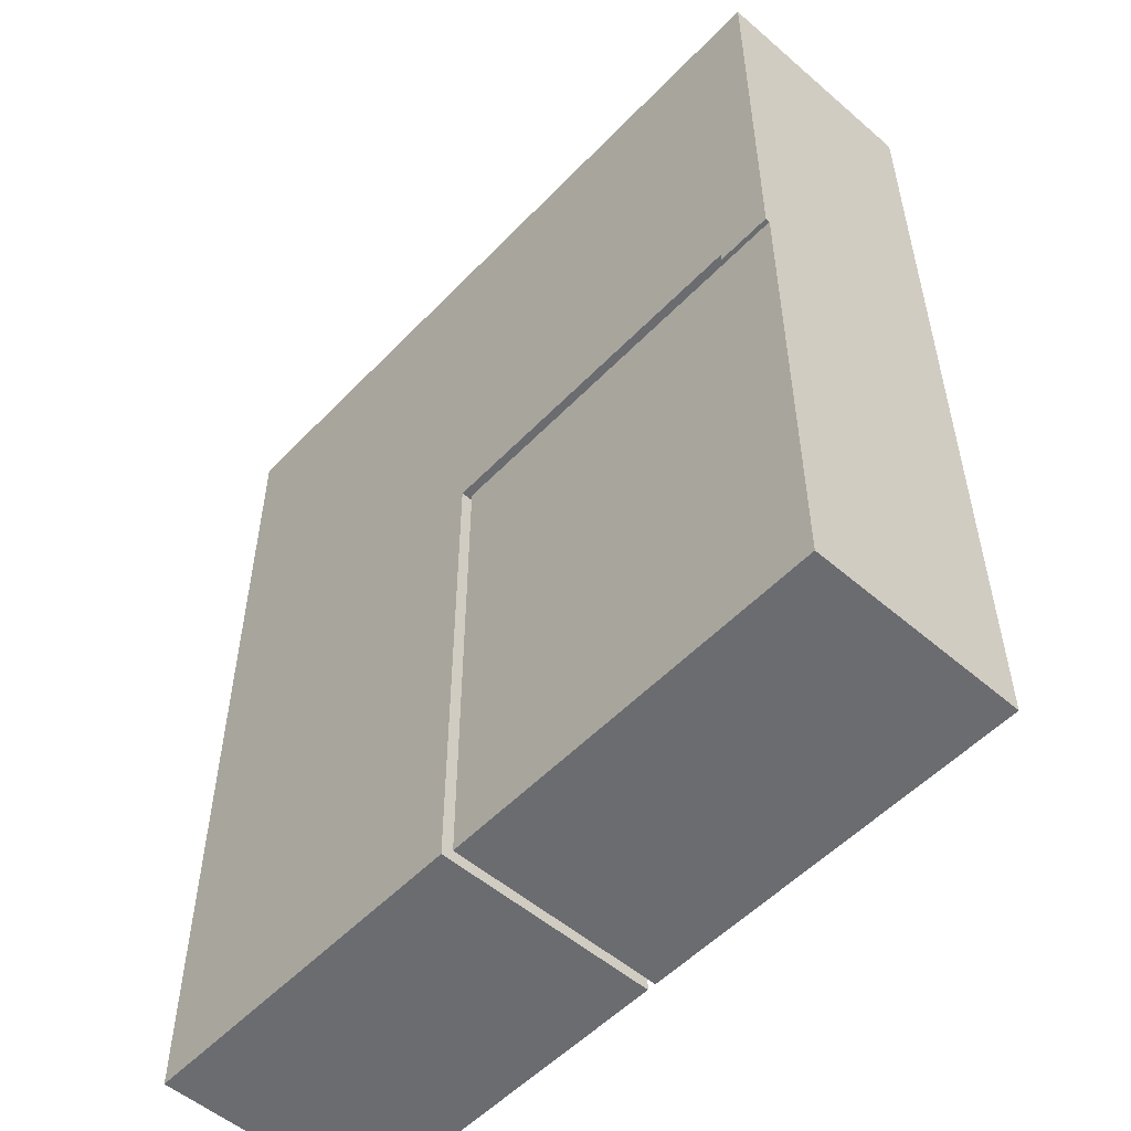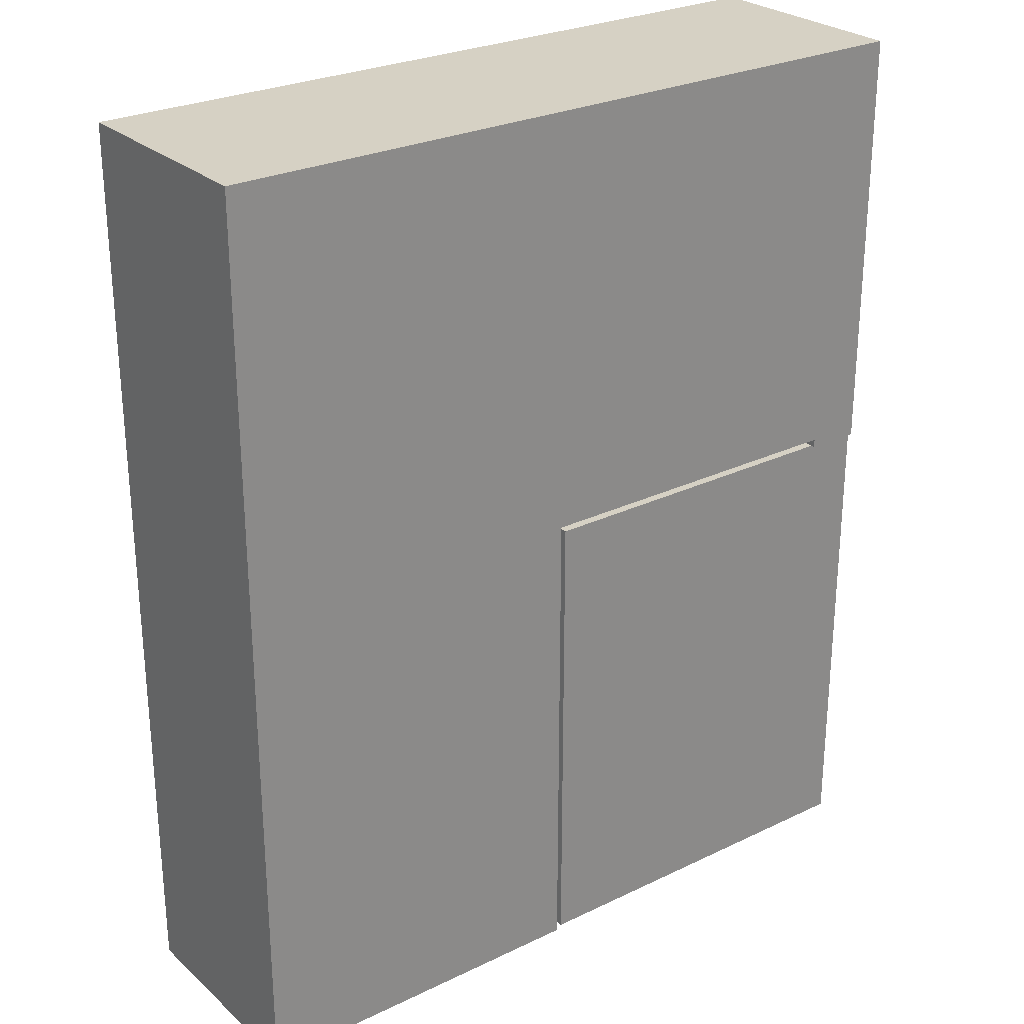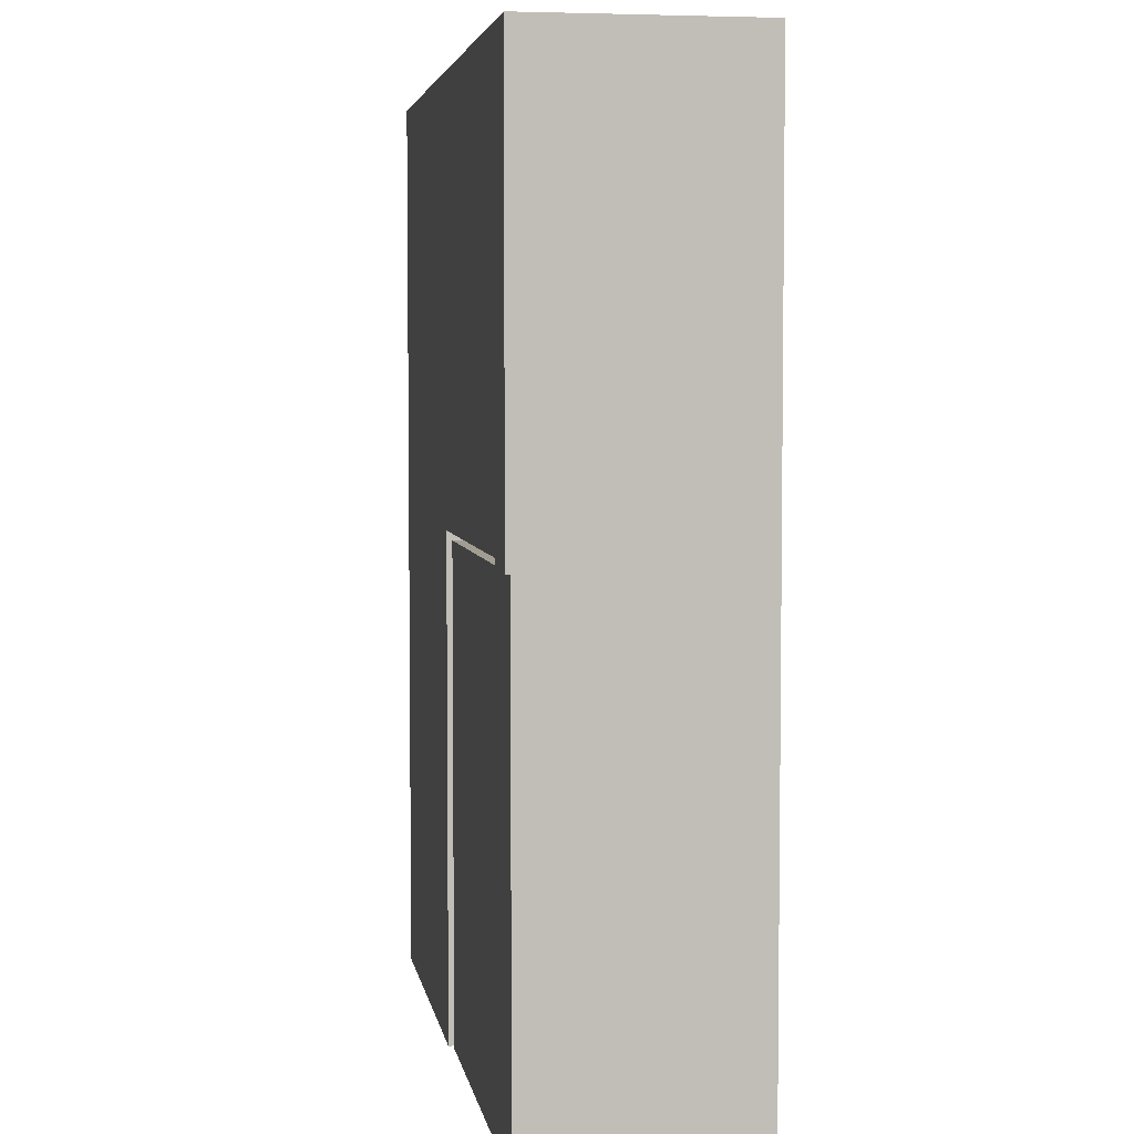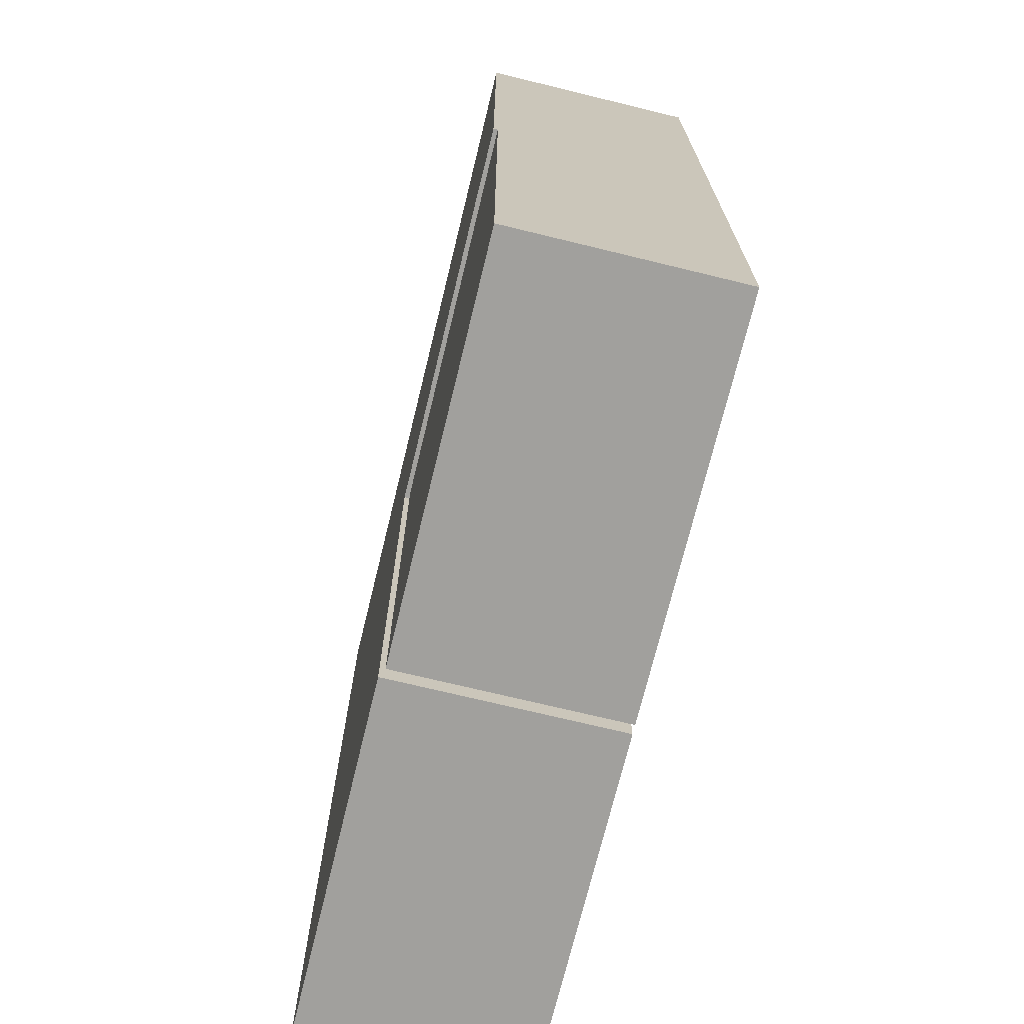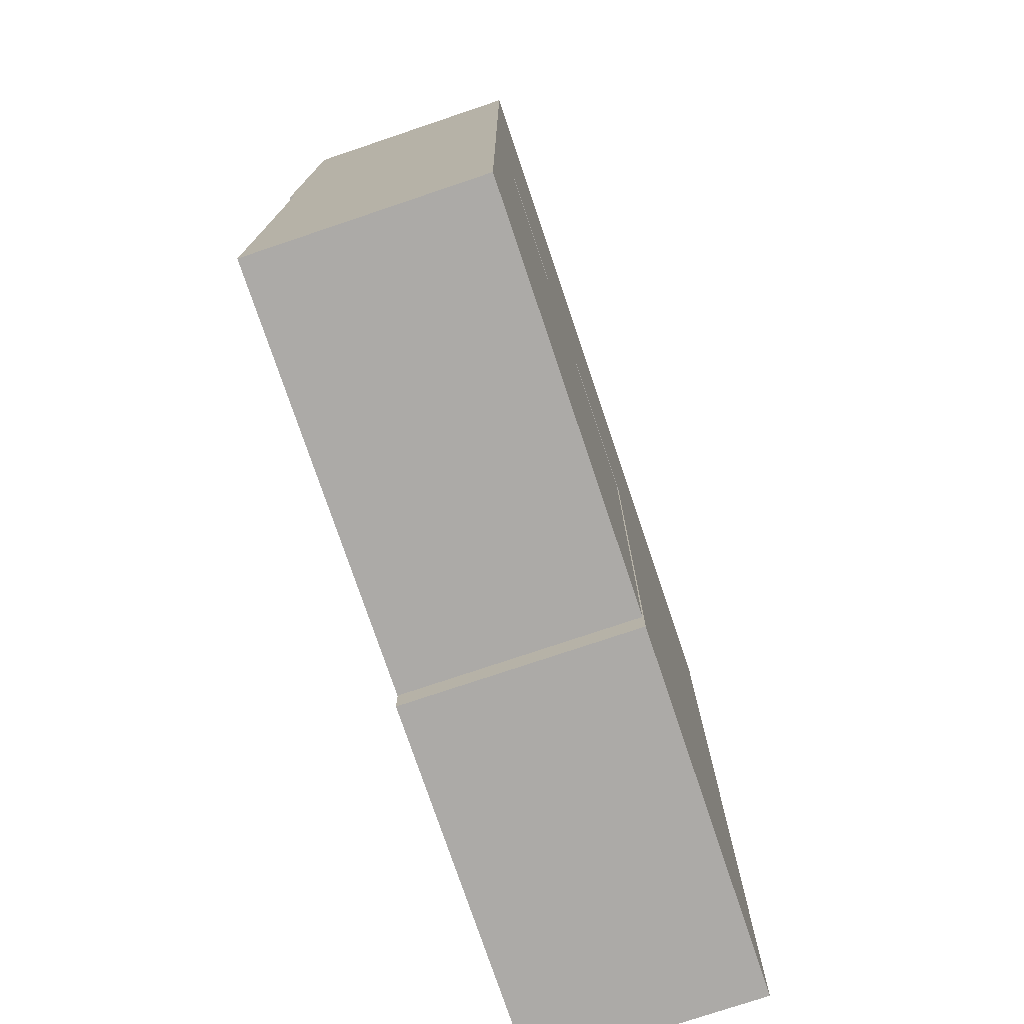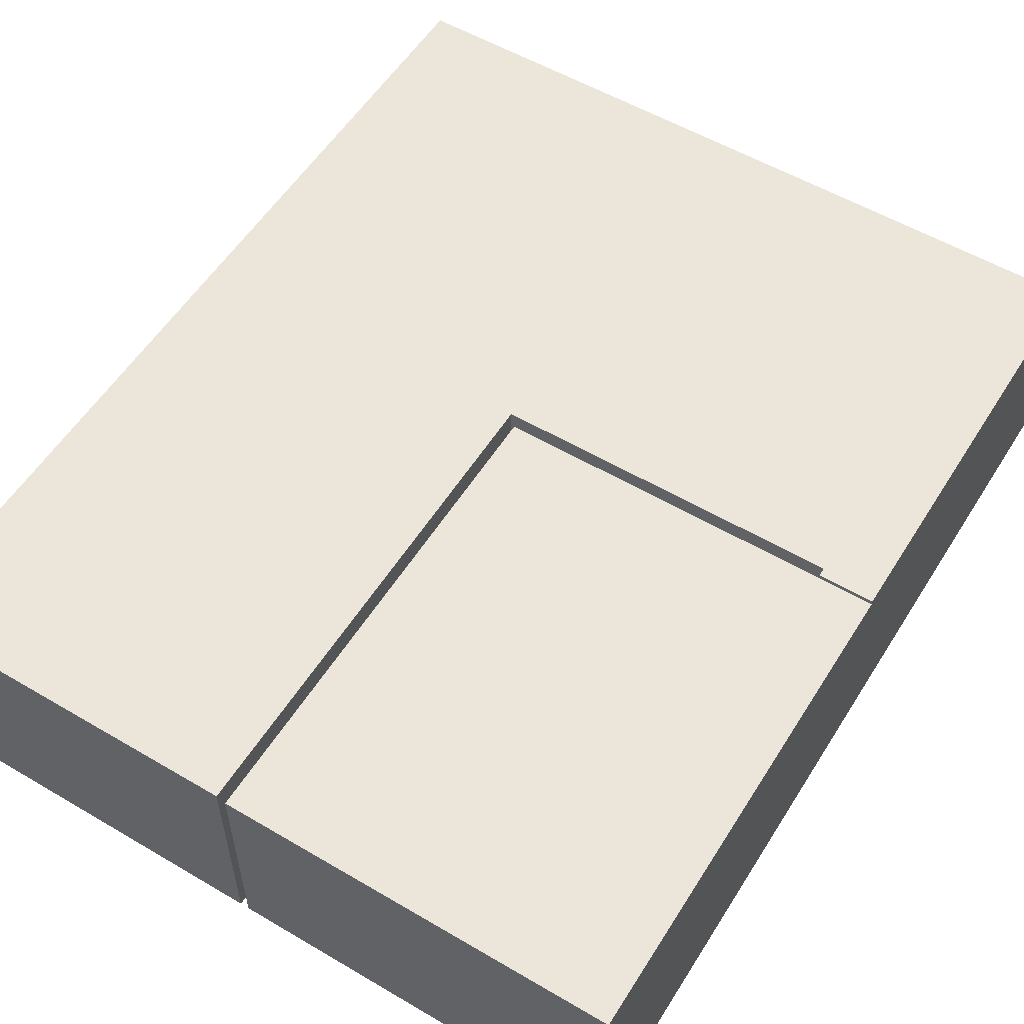
<metadata>
{"format":"obj","ext":"obj","renderer":"f3d","projection":"perspective","resolution":1024,"background":"white","views":[{"elev":-53.7,"azim":-132.5,"up":"+Z"},{"elev":26.8,"azim":143.2,"up":"+Z"},{"elev":4.6,"azim":-99.3,"up":"+Z"},{"elev":-71.7,"azim":-103.7,"up":"+Z"},{"elev":-76.1,"azim":-71.4,"up":"+Z"},{"elev":55.6,"azim":-148.3,"up":"+Y"}]}
</metadata>
<code>
g room-right-wall-backside
v 0.63 2.489 -4.96
v 0.63 2.489 -10.5
v 3.743 1.065 -10.5
v 3.743 2.076 -10.5
v 1.357 1.065 -10.5
v 1.357 2.076 -10.5
v 0 0 -10.5
v 4.47 2.489 -10.5
v 0.63 0 -10.5
v 0 2.489 -10.5
v 0 2.54 -4.96
v 0 0 -4.86
v 0 0 -4.96
v 0 2.489 -4.96
v 0 2.54 0
v 0 2.54 -4.86
v 0.63 2.54 -4.86
v 8.64 2.54 -4.86
v 4.57 2.54 0
v 4.57 2.54 -4.86
v 8.64 2.54 -10.5
v 4.57 2.54 -10.5
v 0.63 2.54 0
v 8.64 2.54 0
v 8.64 0 -4.86
v 8.64 0 -10.5
v 4.47 2.489 -4.96
v 4.47 0 -4.96
v 4.47 0 -10.5
v 4.57 0 -4.86
v 0.63 0 -4.86
v 0.63 2.54 -4.96
v 0 0 0
v 0.63 0 0
v 0.63 0 -4.96
v 8.64 0 0
v 4.57 0 0
v 4.57 0 -10.5
f 9 10 7
f 8 6 4
f 3 8 4
f 9 3 5
f 2 5 6
f 7 14 13
f 33 23 34
f 19 34 23
f 28 8 29
f 27 35 1
f 17 32 1
f 9 2 10
f 8 2 6
f 3 29 8
f 9 29 3
f 2 9 5
f 7 10 14
f 33 15 23
f 19 37 34
f 28 27 8
f 27 28 35
f 35 31 1
f 31 17 1
f 3 6 5
f 3 4 6
f 1 10 2
f 27 2 8
f 1 14 10
f 27 1 2
f 32 14 1
f 23 16 17
f 17 11 32
f 18 19 20
f 20 23 17
f 22 18 20
f 32 11 14
f 23 15 16
f 17 16 11
f 18 24 19
f 20 19 23
f 22 21 18
f 12 15 33
f 14 11 16
f 36 18 25
f 21 25 18
f 35 29 9
f 13 9 7
f 12 35 13
f 33 31 12
f 36 30 37
f 37 31 34
f 26 30 25
f 12 16 15
f 16 12 14
f 12 13 14
f 36 24 18
f 21 26 25
f 35 28 29
f 13 35 9
f 12 31 35
f 33 34 31
f 36 25 30
f 37 30 31
f 26 38 30
f 24 37 19
f 26 22 38
f 24 36 37
f 26 21 22
f 38 20 30
f 30 17 31
f 38 22 20
f 30 20 17

</code>
